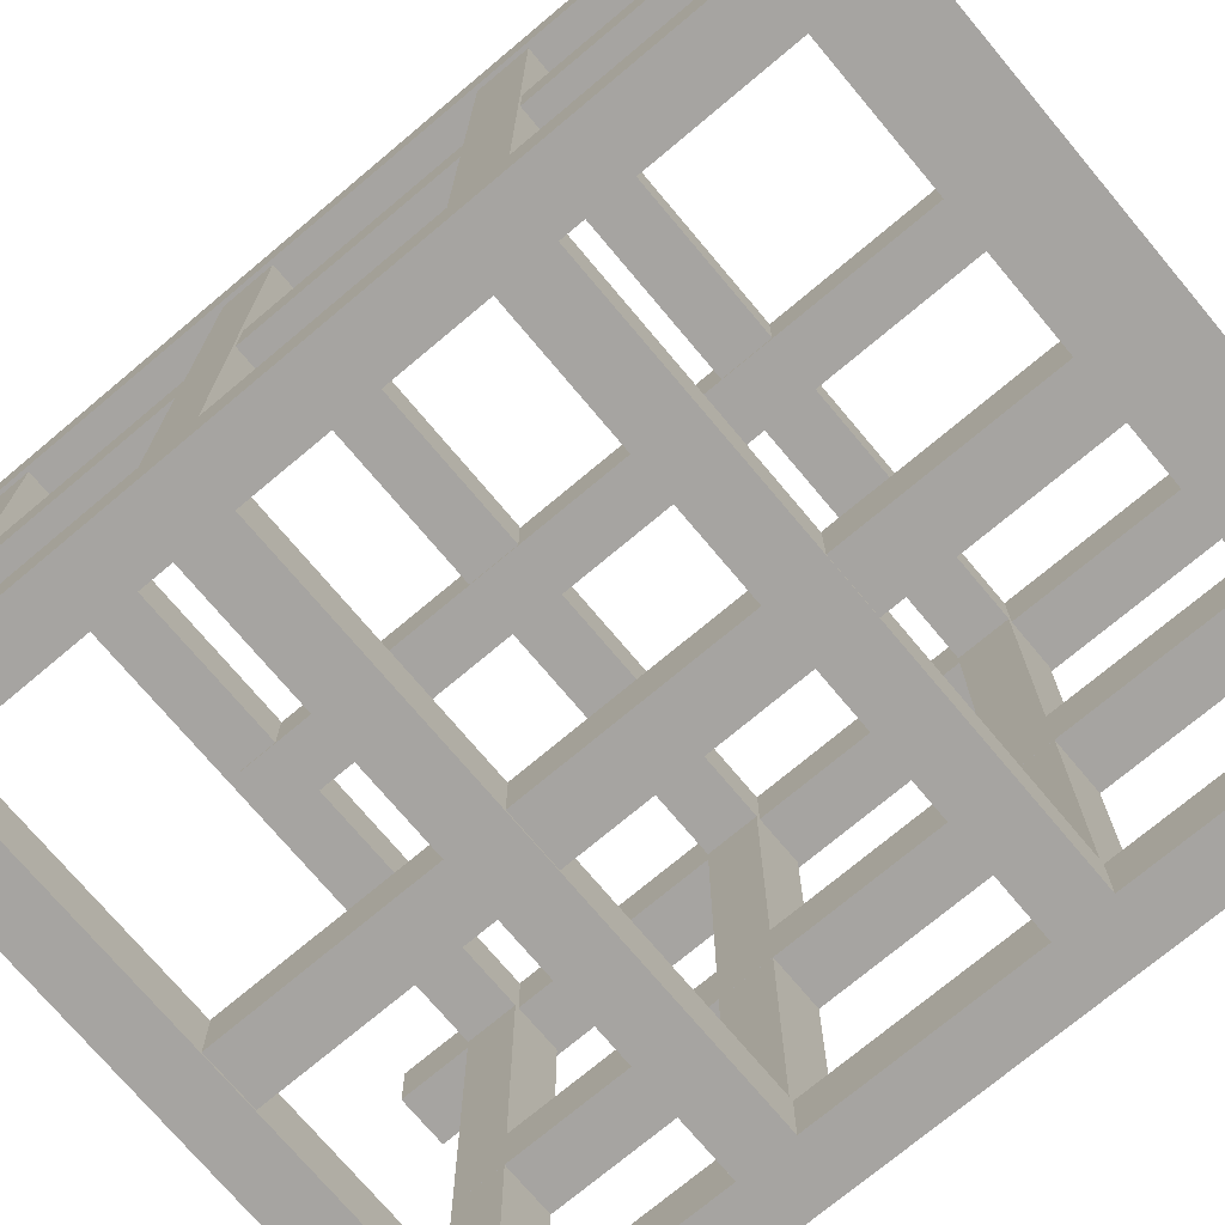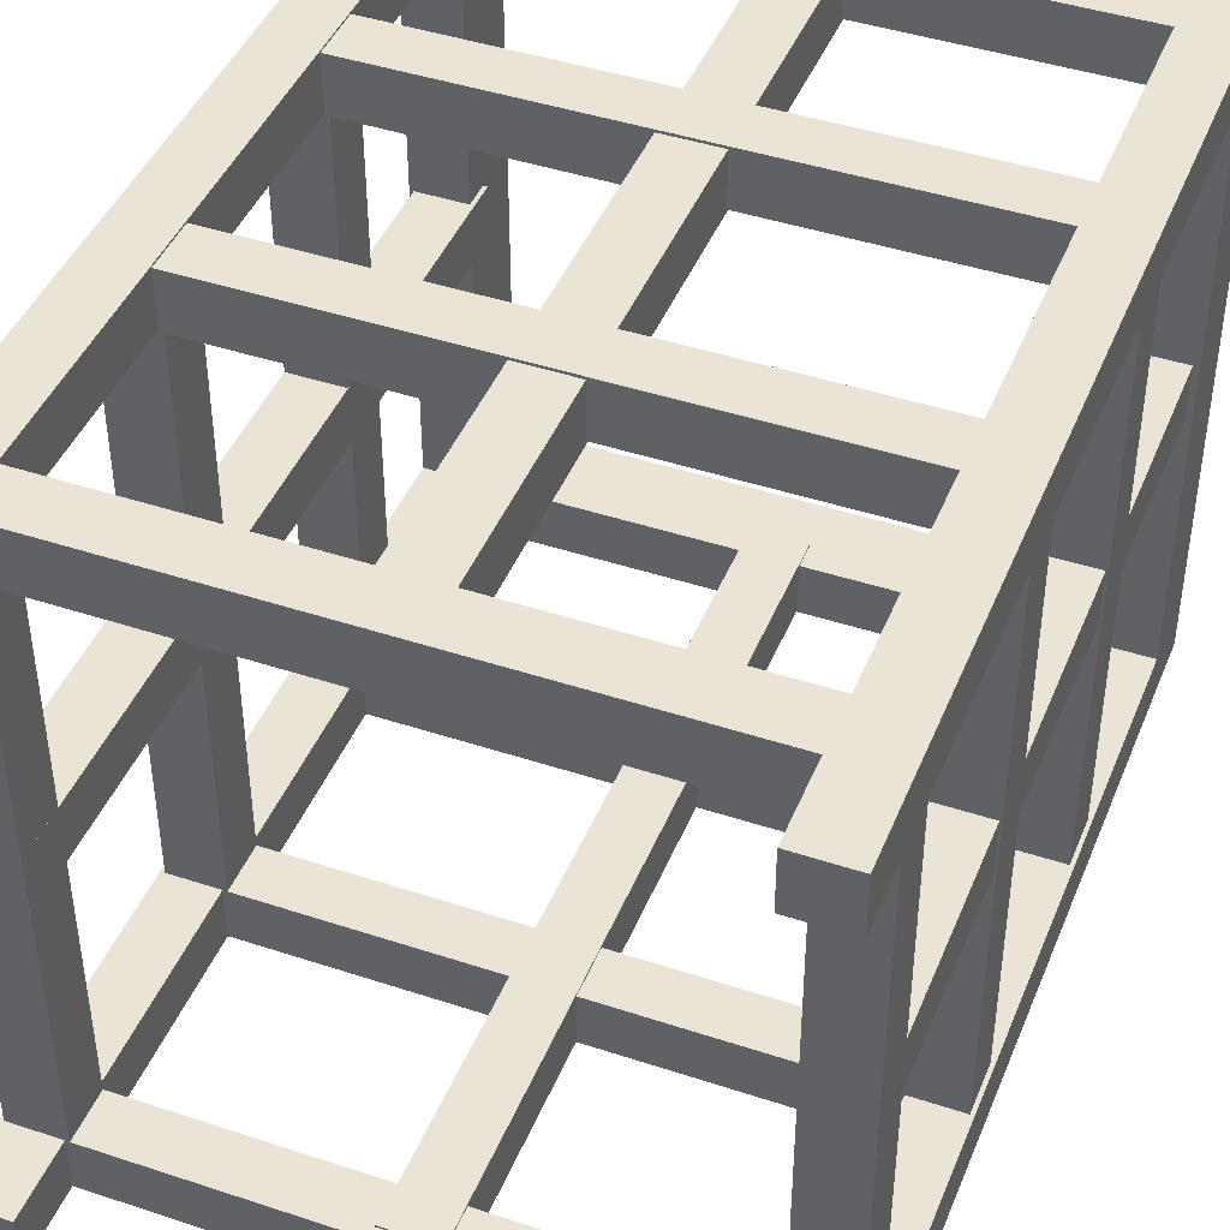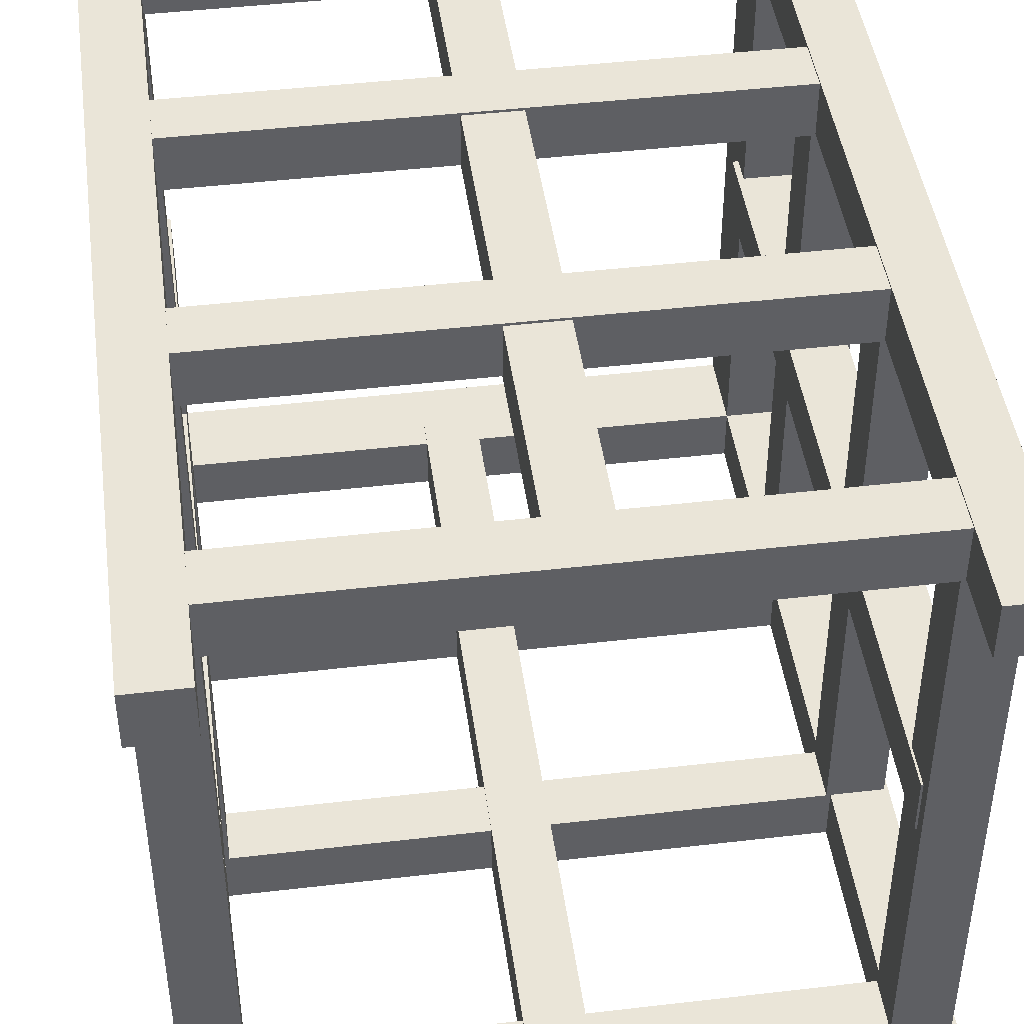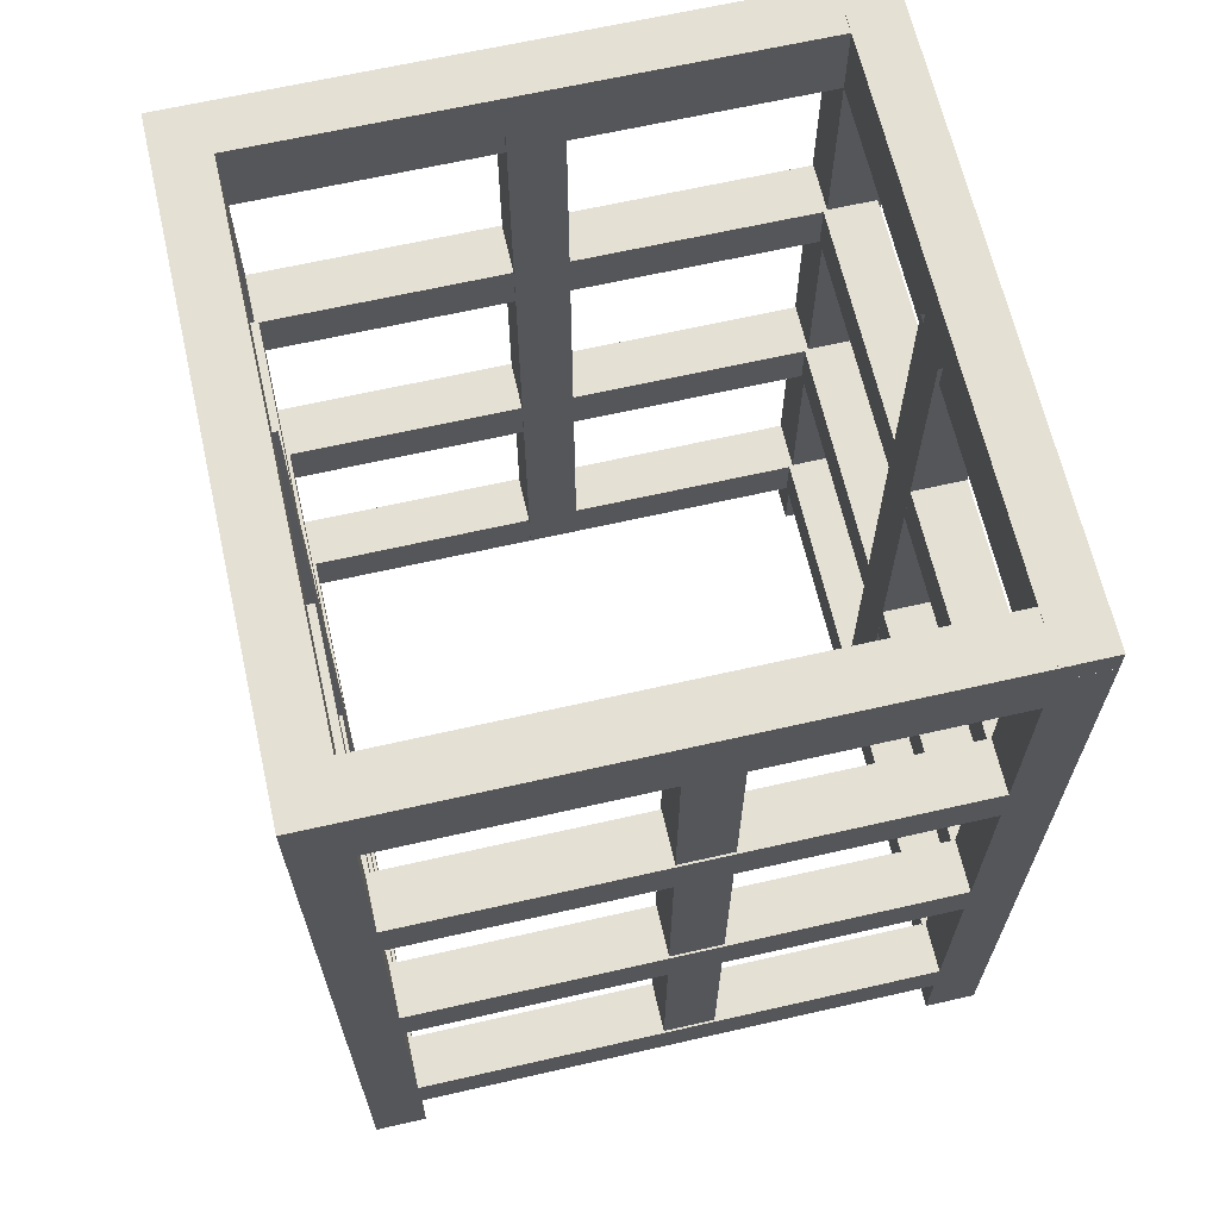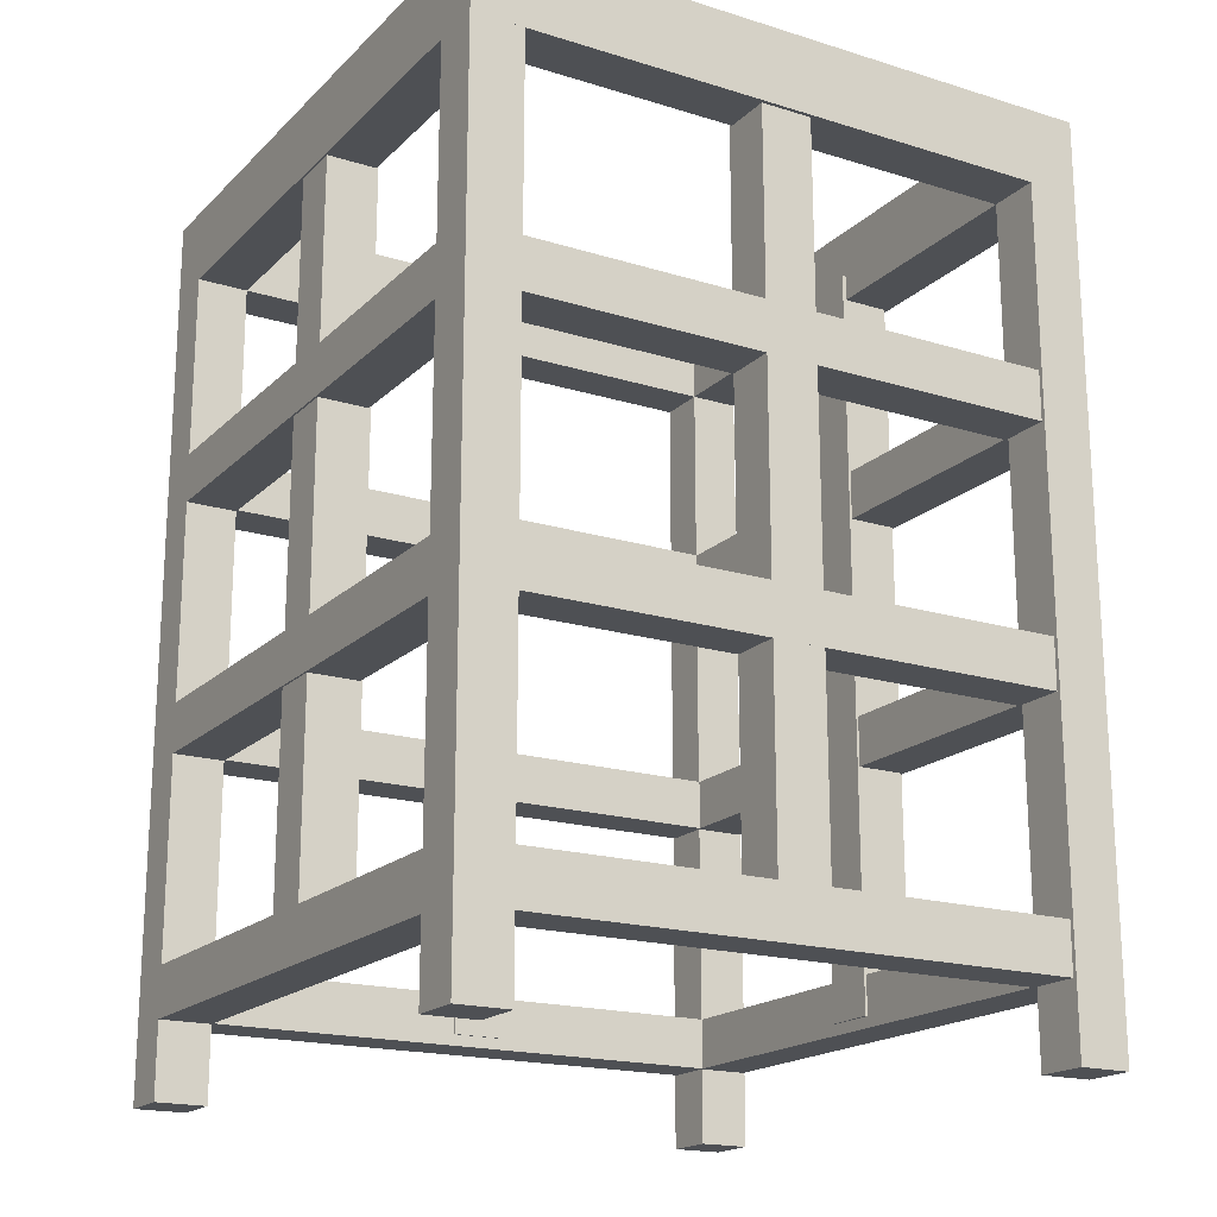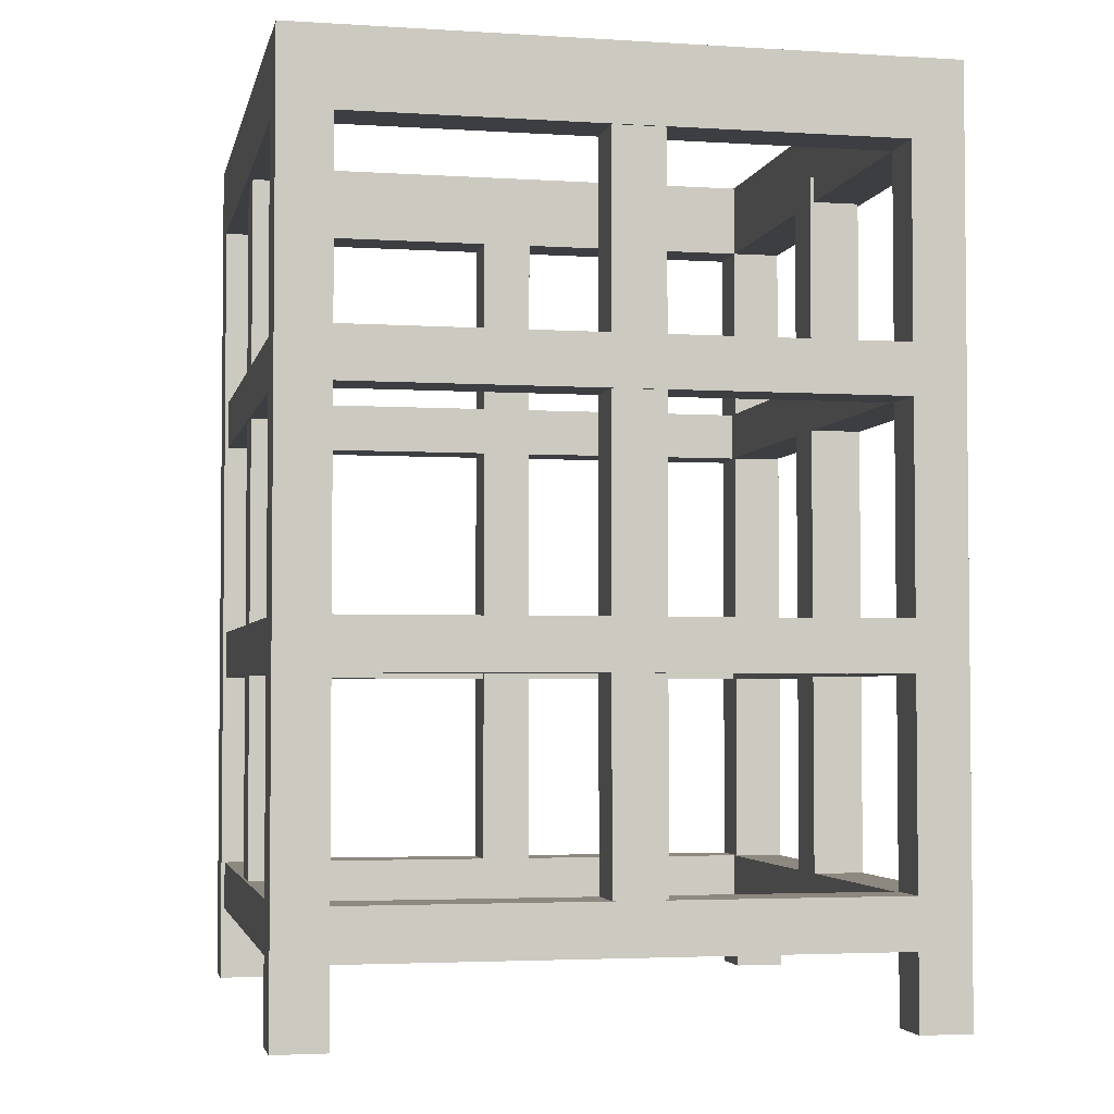
<metadata>
{"format":"obj","ext":"obj","renderer":"f3d","projection":"perspective","resolution":1024,"background":"white","views":[{"elev":-73.5,"azim":130.0,"up":"+Z"},{"elev":43.6,"azim":21.3,"up":"+Z"},{"elev":45.0,"azim":-7.7,"up":"+Z"},{"elev":65.5,"azim":167.1,"up":"+Y"},{"elev":-18.6,"azim":-120.5,"up":"+Y"},{"elev":-3.4,"azim":168.1,"up":"+Y"}]}
</metadata>
<code>
o Japanese_Streetlamp_Frame_Cube.019
v 0.06626 0.5428 0.1281
v 0.06626 0.8744 0.1281
v 0.04593 0.5428 0.1281
v 0.04593 0.8744 0.1281
v 0.06626 0.5428 0.1077
v 0.06626 0.8641 0.1077
v 0.04593 0.5428 0.1077
v 0.04593 0.8641 0.1077
v 0.2958 0.5428 -0.1024
v 0.2958 0.8641 -0.1024
v 0.2755 0.5428 -0.1024
v 0.2755 0.8641 -0.1024
v 0.2958 0.5428 -0.1227
v 0.2958 0.8744 -0.1227
v 0.2755 0.5428 -0.1227
v 0.2755 0.8641 -0.1227
v 0.06626 0.5428 -0.1024
v 0.06626 0.884 -0.1024
v 0.04593 0.5428 -0.1024
v 0.04593 0.884 -0.1024
v 0.06626 0.5428 -0.1227
v 0.06626 0.884 -0.1227
v 0.04593 0.5428 -0.1227
v 0.04593 0.884 -0.1227
v 0.2958 0.5428 0.1281
v 0.2958 0.8744 0.1281
v 0.2755 0.5428 0.1281
v 0.2755 0.8641 0.1281
v 0.2958 0.5428 0.1077
v 0.2958 0.8744 0.1077
v 0.2755 0.5428 0.1077
v 0.2755 0.8641 0.1077
v 0.2958 0.8941 -0.1024
v 0.2755 0.8941 -0.1024
v 0.2755 0.8941 -0.1227
v 0.2958 0.8941 -0.1227
v 0.06099 0.8641 -0.1024
v 0.06099 0.8641 -0.1227
v 0.06099 0.8941 -0.1024
v 0.06099 0.8941 -0.1227
v 0.2958 0.8641 0.109
v 0.2755 0.8641 0.109
v 0.2958 0.8941 0.109
v 0.2755 0.8941 0.109
v 0.2958 0.8941 0.1281
v 0.2755 0.8941 0.1281
v 0.2755 0.8941 0.1077
v 0.2958 0.8941 0.1077
v 0.06605 0.8641 0.1281
v 0.06605 0.8641 0.1077
v 0.06605 0.8941 0.1281
v 0.06605 0.8941 0.1077
v 0.06626 0.8942 0.1281
v 0.04593 0.8942 0.1281
v 0.04593 0.8942 0.1077
v 0.06626 0.8942 0.1077
v 0.04593 0.8641 -0.1227
v 0.06626 0.8641 -0.1227
v 0.04593 0.8942 -0.1227
v 0.06626 0.8942 -0.1227
v 0.2755 0.7704 -0.1024
v 0.2755 0.7704 -0.1227
v 0.2755 0.7901 -0.1024
v 0.2755 0.7901 -0.1227
v 0.06099 0.7704 -0.1024
v 0.06099 0.7704 -0.1227
v 0.06099 0.7901 -0.1024
v 0.06099 0.7901 -0.1227
v 0.2755 0.6708 -0.1024
v 0.2755 0.6708 -0.1227
v 0.2755 0.6905 -0.1024
v 0.2755 0.6905 -0.1227
v 0.06099 0.6708 -0.1024
v 0.06099 0.6708 -0.1227
v 0.06099 0.6905 -0.1024
v 0.06099 0.6905 -0.1227
v 0.0678 0.7704 -0.105
v 0.04747 0.7704 -0.105
v 0.0678 0.7901 -0.105
v 0.04747 0.7901 -0.105
v 0.0678 0.7704 0.1095
v 0.04747 0.7704 0.1095
v 0.0678 0.7901 0.1095
v 0.04747 0.7901 0.1095
v 0.0678 0.6708 -0.105
v 0.04747 0.6708 -0.105
v 0.0678 0.6905 -0.105
v 0.04747 0.6905 -0.105
v 0.0678 0.6708 0.1095
v 0.04747 0.6708 0.1095
v 0.0678 0.6905 0.1095
v 0.04747 0.6905 0.1095
v 0.06449 0.7704 0.1071
v 0.06449 0.7704 0.1274
v 0.06449 0.7901 0.1071
v 0.06449 0.7901 0.1274
v 0.279 0.7704 0.1071
v 0.279 0.7704 0.1274
v 0.279 0.7901 0.1071
v 0.279 0.7901 0.1274
v 0.06449 0.6708 0.1071
v 0.06449 0.6708 0.1274
v 0.06449 0.6905 0.1071
v 0.06449 0.6905 0.1274
v 0.279 0.6708 0.1071
v 0.279 0.6708 0.1274
v 0.279 0.6905 0.1071
v 0.279 0.6905 0.1274
v 0.2741 0.7704 0.1086
v 0.2944 0.7704 0.1086
v 0.2741 0.7901 0.1086
v 0.2944 0.7901 0.1086
v 0.2741 0.7704 -0.1059
v 0.2944 0.7704 -0.1059
v 0.2741 0.7901 -0.1059
v 0.2944 0.7901 -0.1059
v 0.2741 0.6708 0.1086
v 0.2944 0.6708 0.1086
v 0.2741 0.6905 0.1086
v 0.2944 0.6905 0.1086
v 0.2741 0.6708 -0.1059
v 0.2944 0.6708 -0.1059
v 0.2741 0.6905 -0.1059
v 0.2944 0.6905 -0.1059
v 0.2937 0.5766 0.0156
v 0.2937 0.8744 0.0156
v 0.2733 0.5766 0.0156
v 0.2733 0.8744 0.0156
v 0.2937 0.5766 -0.004727
v 0.2937 0.8744 -0.004727
v 0.2733 0.5766 -0.004727
v 0.2733 0.8744 -0.004727
v 0.1777 0.5766 -0.1016
v 0.1777 0.8744 -0.1016
v 0.1573 0.5766 -0.1016
v 0.1573 0.8744 -0.1016
v 0.1777 0.5766 -0.1219
v 0.1777 0.8744 -0.1219
v 0.1573 0.5766 -0.1219
v 0.1573 0.8744 -0.1219
v 0.06782 0.5766 0.01143
v 0.06782 0.8744 0.01143
v 0.04748 0.5766 0.01143
v 0.04748 0.8744 0.01143
v 0.06782 0.5766 -0.008897
v 0.06782 0.8744 -0.008897
v 0.04748 0.5766 -0.008897
v 0.04748 0.8744 -0.008897
v 0.182 0.5766 0.1265
v 0.182 0.8744 0.1265
v 0.1617 0.5766 0.1265
v 0.1617 0.8744 0.1265
v 0.182 0.5766 0.1062
v 0.182 0.8744 0.1062
v 0.1617 0.5766 0.1062
v 0.1617 0.8744 0.1062
v 0.2755 0.5723 -0.1024
v 0.2755 0.5723 -0.1227
v 0.2755 0.5919 -0.1024
v 0.2755 0.5919 -0.1227
v 0.06099 0.5723 -0.1024
v 0.06099 0.5723 -0.1227
v 0.06099 0.5919 -0.1024
v 0.06099 0.5919 -0.1227
v 0.0678 0.5723 -0.105
v 0.04747 0.5723 -0.105
v 0.0678 0.5919 -0.105
v 0.04747 0.5919 -0.105
v 0.0678 0.5723 0.1095
v 0.04747 0.5723 0.1095
v 0.0678 0.5919 0.1095
v 0.04747 0.5919 0.1095
v 0.06449 0.5723 0.1071
v 0.06449 0.5723 0.1274
v 0.06449 0.5919 0.1071
v 0.06449 0.5919 0.1274
v 0.279 0.5723 0.1071
v 0.279 0.5723 0.1274
v 0.279 0.5919 0.1071
v 0.279 0.5919 0.1274
v 0.2741 0.5723 0.1086
v 0.2944 0.5723 0.1086
v 0.2741 0.5919 0.1086
v 0.2944 0.5919 0.1086
v 0.2741 0.5723 -0.1059
v 0.2944 0.5723 -0.1059
v 0.2741 0.5919 -0.1059
v 0.2944 0.5919 -0.1059
f 2 3 1
f 3 8 7
f 8 5 7
f 6 1 5
f 7 1 3
f 4 55 8
f 10 11 9
f 12 15 11
f 16 13 15
f 13 10 9
f 15 9 11
f 14 35 36
f 18 19 17
f 20 23 19
f 24 21 23
f 22 17 21
f 23 17 19
f 20 22 24
f 25 28 27
f 28 31 27
f 32 29 31
f 30 25 29
f 31 25 27
f 26 46 28
f 34 36 35
f 10 42 12
f 14 33 10
f 35 39 34
f 37 40 38
f 16 40 35
f 12 38 16
f 34 37 12
f 41 44 42
f 33 41 10
f 34 43 33
f 12 44 34
f 46 48 47
f 30 45 26
f 28 50 32
f 30 47 48
f 49 52 50
f 32 52 47
f 46 49 28
f 47 51 46
f 54 56 55
f 55 57 8
f 2 54 4
f 2 56 53
f 57 60 58
f 8 58 6
f 6 60 56
f 56 59 55
f 64 67 63
f 62 68 64
f 61 66 62
f 63 65 61
f 72 75 71
f 70 76 72
f 69 74 70
f 71 73 69
f 80 83 79
f 78 84 80
f 77 82 78
f 79 81 77
f 88 91 87
f 86 92 88
f 85 90 86
f 87 89 85
f 95 100 99
f 94 100 96
f 93 98 94
f 95 97 93
f 103 108 107
f 102 108 104
f 101 106 102
f 103 105 101
f 112 115 111
f 110 116 112
f 109 114 110
f 111 113 109
f 120 123 119
f 118 124 120
f 117 122 118
f 119 121 117
f 126 127 125
f 128 131 127
f 132 129 131
f 130 125 129
f 131 125 127
f 134 135 133
f 136 139 135
f 140 137 139
f 138 133 137
f 139 133 135
f 142 143 141
f 144 147 143
f 148 145 147
f 146 141 145
f 147 141 143
f 150 151 149
f 152 155 151
f 156 153 155
f 154 149 153
f 155 149 151
f 160 163 159
f 158 164 160
f 157 162 158
f 159 161 157
f 168 171 167
f 166 172 168
f 165 170 166
f 167 169 165
f 175 180 179
f 174 180 176
f 173 178 174
f 175 177 173
f 184 187 183
f 182 188 184
f 181 186 182
f 183 185 181
f 2 4 3
f 3 4 8
f 8 6 5
f 6 2 1
f 7 5 1
f 4 54 55
f 10 12 11
f 12 16 15
f 16 14 13
f 13 14 10
f 15 13 9
f 14 16 35
f 18 20 19
f 20 24 23
f 24 22 21
f 22 18 17
f 23 21 17
f 20 18 22
f 25 26 28
f 28 32 31
f 32 30 29
f 30 26 25
f 31 29 25
f 26 45 46
f 34 33 36
f 10 41 42
f 14 36 33
f 35 40 39
f 37 39 40
f 16 38 40
f 12 37 38
f 34 39 37
f 41 43 44
f 33 43 41
f 34 44 43
f 12 42 44
f 46 45 48
f 30 48 45
f 28 49 50
f 30 32 47
f 49 51 52
f 32 50 52
f 46 51 49
f 47 52 51
f 54 53 56
f 55 59 57
f 2 53 54
f 2 6 56
f 57 59 60
f 8 57 58
f 6 58 60
f 56 60 59
f 64 68 67
f 62 66 68
f 61 65 66
f 63 67 65
f 72 76 75
f 70 74 76
f 69 73 74
f 71 75 73
f 80 84 83
f 78 82 84
f 77 81 82
f 79 83 81
f 88 92 91
f 86 90 92
f 85 89 90
f 87 91 89
f 95 96 100
f 94 98 100
f 93 97 98
f 95 99 97
f 103 104 108
f 102 106 108
f 101 105 106
f 103 107 105
f 112 116 115
f 110 114 116
f 109 113 114
f 111 115 113
f 120 124 123
f 118 122 124
f 117 121 122
f 119 123 121
f 126 128 127
f 128 132 131
f 132 130 129
f 130 126 125
f 131 129 125
f 134 136 135
f 136 140 139
f 140 138 137
f 138 134 133
f 139 137 133
f 142 144 143
f 144 148 147
f 148 146 145
f 146 142 141
f 147 145 141
f 150 152 151
f 152 156 155
f 156 154 153
f 154 150 149
f 155 153 149
f 160 164 163
f 158 162 164
f 157 161 162
f 159 163 161
f 168 172 171
f 166 170 172
f 165 169 170
f 167 171 169
f 175 176 180
f 174 178 180
f 173 177 178
f 175 179 177
f 184 188 187
f 182 186 188
f 181 185 186
f 183 187 185

</code>
